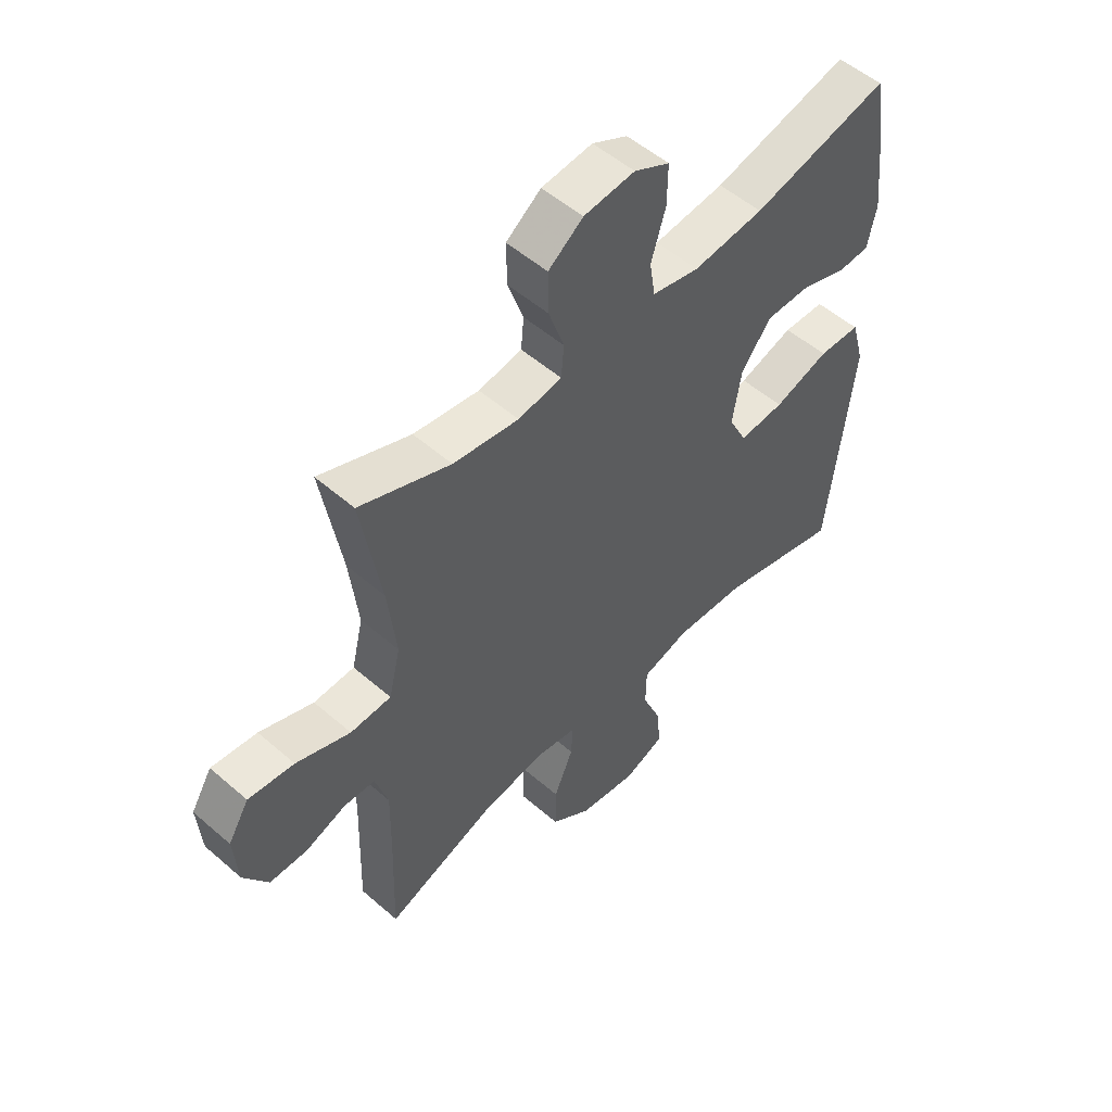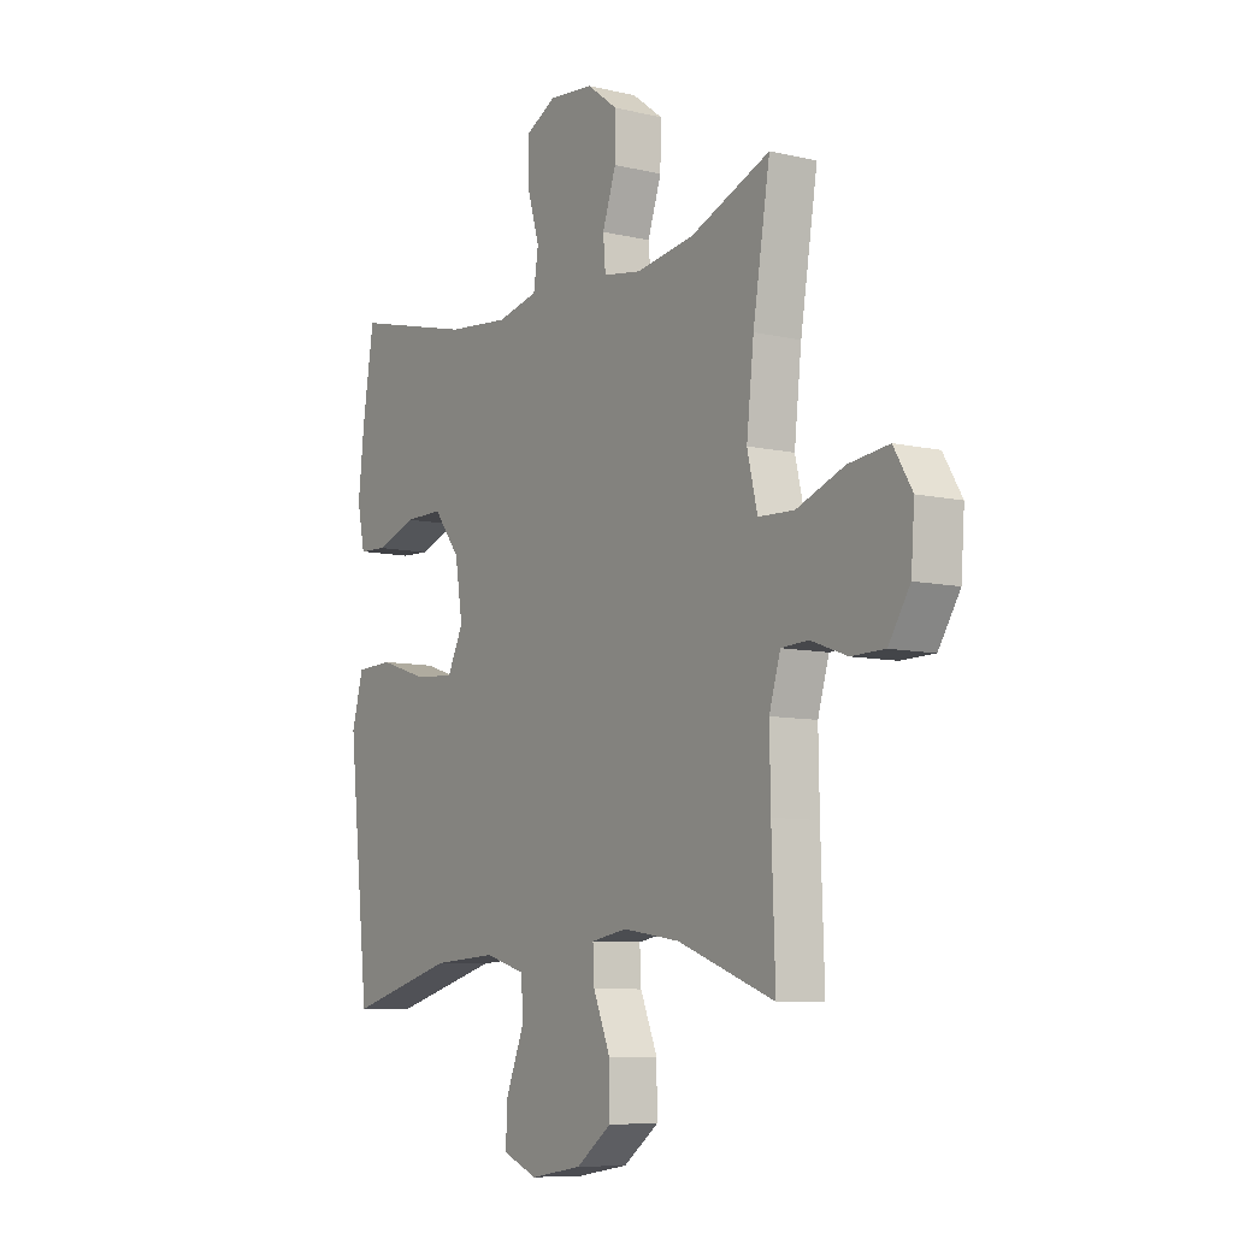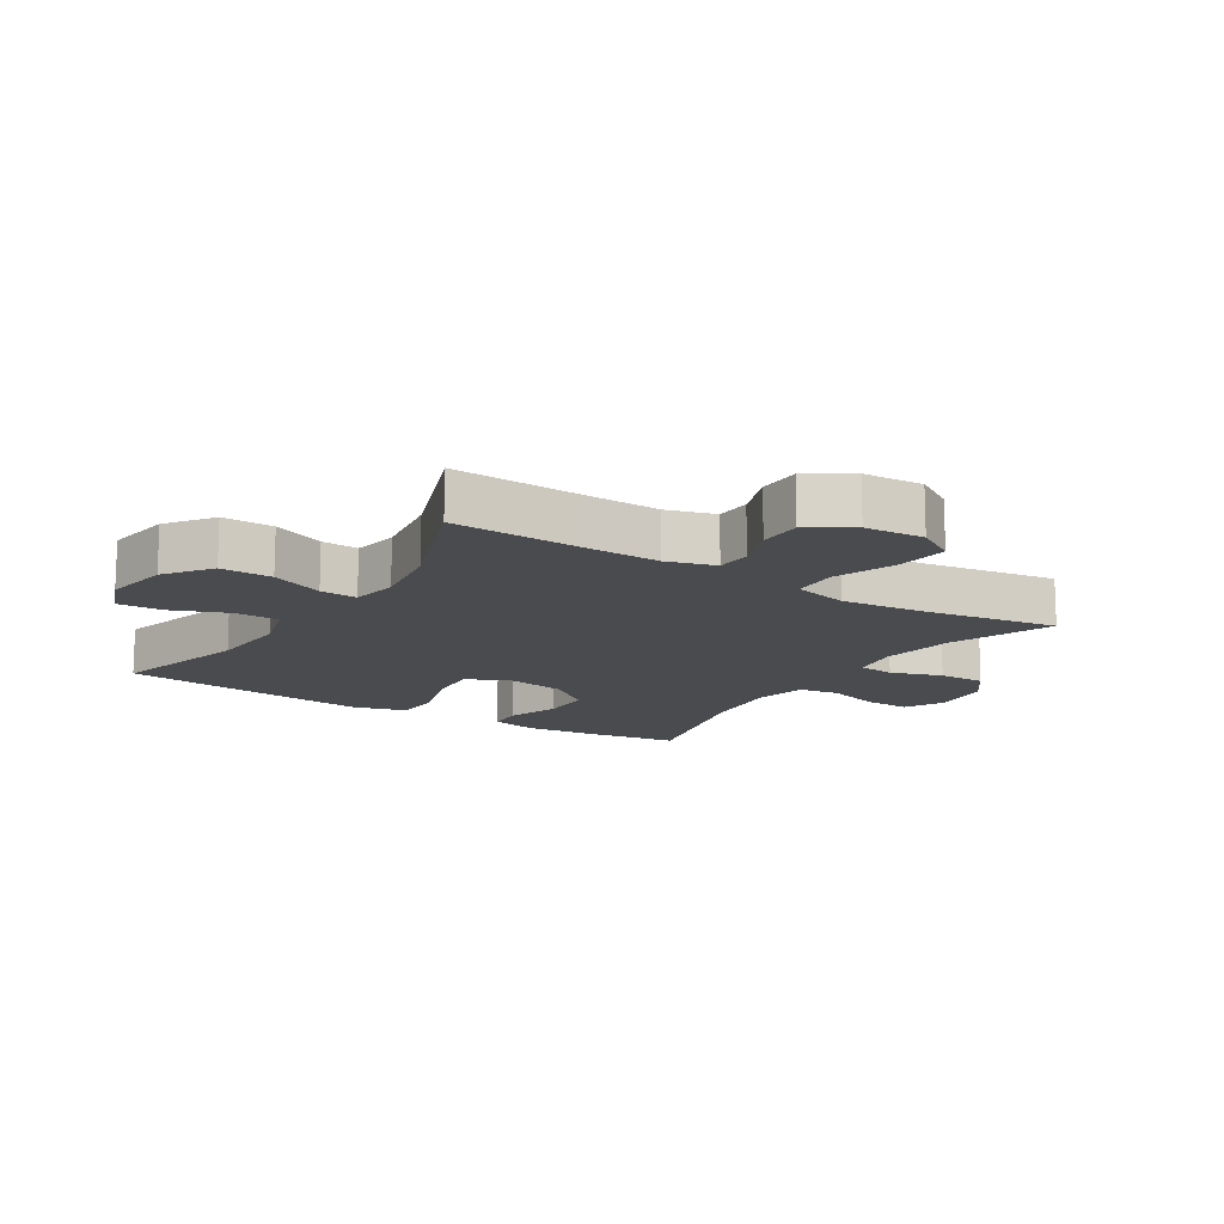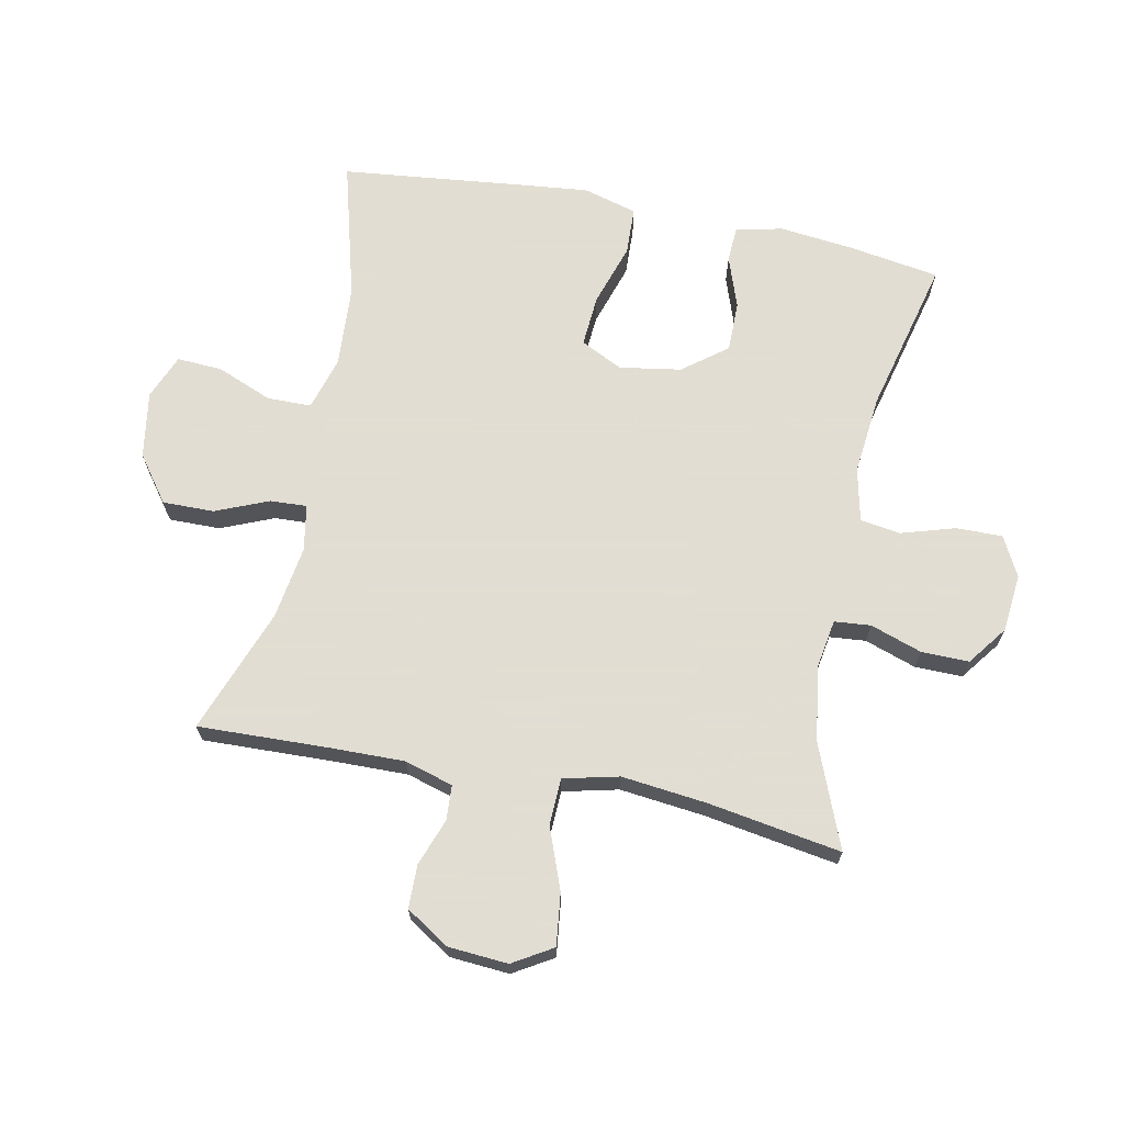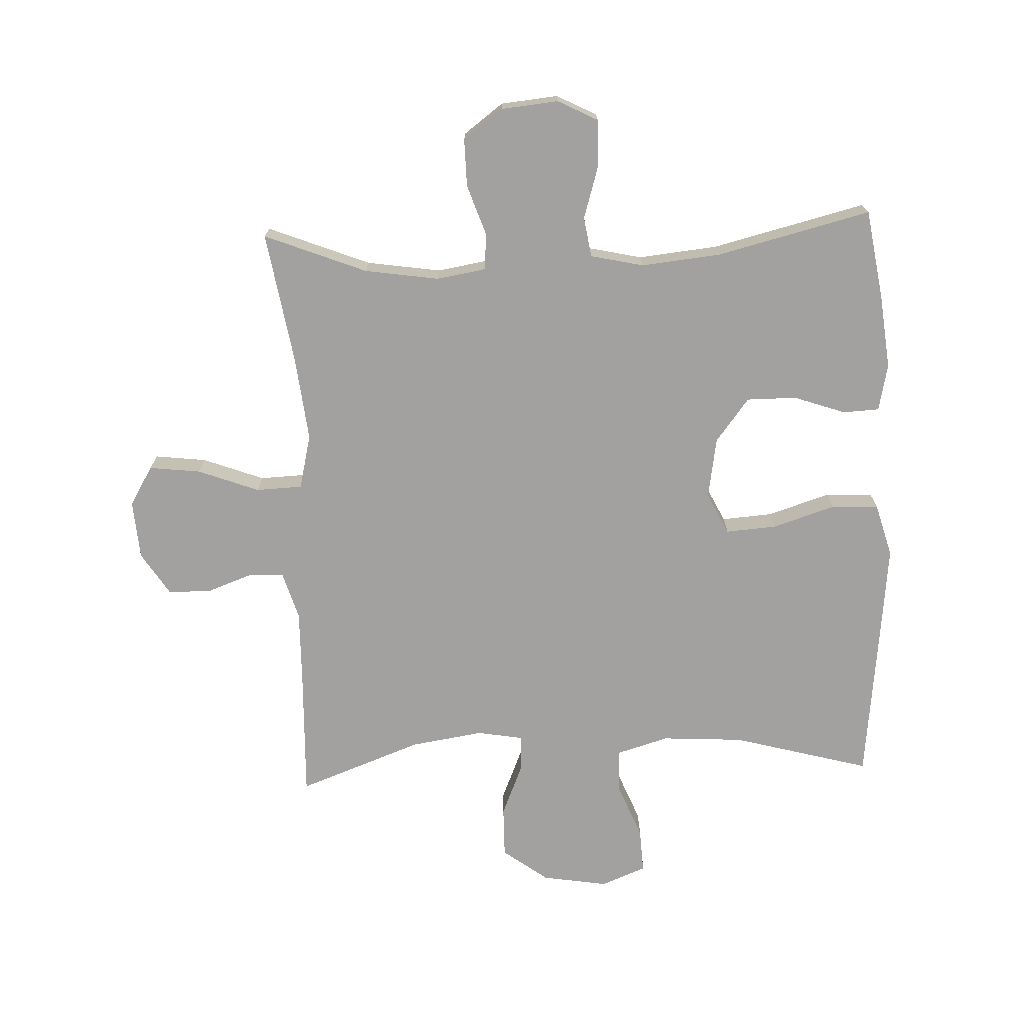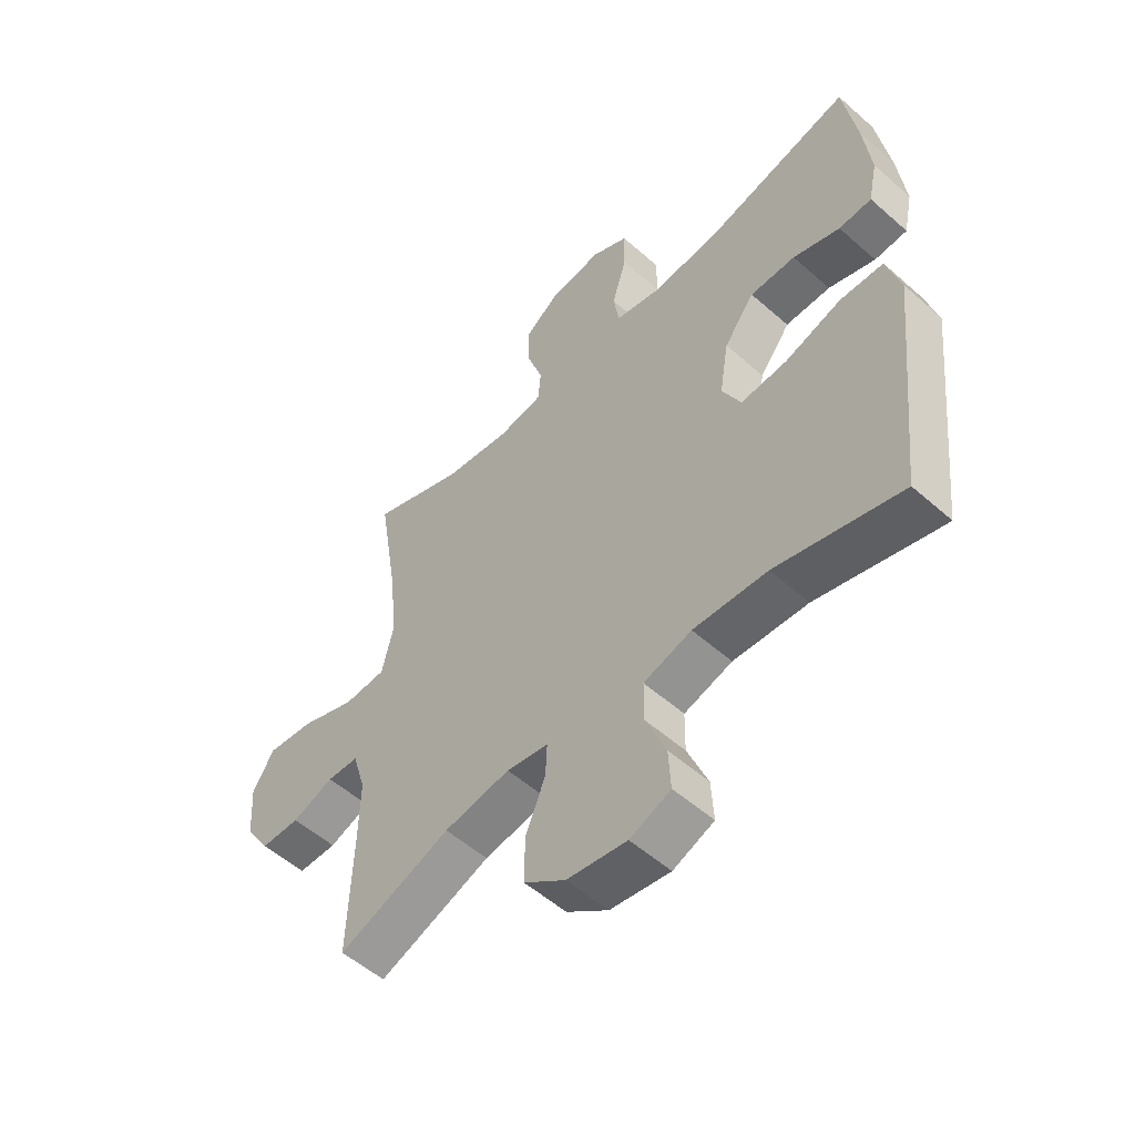
<metadata>
{"format":"obj","ext":"obj","renderer":"f3d","projection":"perspective","resolution":1024,"background":"white","views":[{"elev":53.1,"azim":-47.1,"up":"+Z"},{"elev":-8.2,"azim":-122.7,"up":"+Z"},{"elev":-14.1,"azim":-122.4,"up":"+Y"},{"elev":68.1,"azim":-78.6,"up":"+Y"},{"elev":-72.2,"azim":2.3,"up":"+Y"},{"elev":-54.2,"azim":46.9,"up":"+Z"}]}
</metadata>
<code>
v -0.5 0.07 0.5
v -0.336 0.07 0.435
v -0.217 0.07 0.417
v -0.138 0.07 0.43
v -0.133 0.07 0.488
v -0.161 0.07 0.57
v -0.162 0.07 0.646
v -0.099 0.07 0.693
v -0.007 0.07 0.702
v 0.057 0.07 0.669
v 0.056 0.07 0.595
v 0.03 0.07 0.509
v 0.04 0.07 0.445
v 0.125 0.07 0.426
v 0.253 0.07 0.439
v 0.5 0.07 0.5
v 0.523 0.07 0.355
v 0.536 0.07 0.237
v 0.52 0.07 0.162
v 0.462 0.07 0.159
v 0.379 0.07 0.188
v 0.299 0.07 0.188
v 0.245 0.07 0.118
v 0.229 0.07 0.02
v 0.262 0.07 -0.047
v 0.344 0.07 -0.041
v 0.444 0.07 -0.009
v 0.52 0.07 -0.012
v 0.544 0.07 -0.098
v 0.53 0.07 -0.229
v 0.5 0.07 -0.5
v 0.279 0.07 -0.44
v 0.148 0.07 -0.432
v 0.063 0.07 -0.457
v 0.062 0.07 -0.527
v 0.098 0.07 -0.616
v 0.102 0.07 -0.688
v 0.03 0.07 -0.717
v -0.076 0.07 -0.7
v -0.149 0.07 -0.646
v -0.148 0.07 -0.564
v -0.113 0.07 -0.48
v -0.11 0.07 -0.421
v -0.184 0.07 -0.408
v -0.301 0.07 -0.426
v -0.5 0.07 -0.5
v -0.493 0.07 -0.29
v -0.491 0.07 -0.173
v -0.514 0.07 -0.096
v -0.57 0.07 -0.093
v -0.644 0.07 -0.12
v -0.713 0.07 -0.119
v -0.757 0.07 -0.05
v -0.764 0.07 0.045
v -0.726 0.07 0.108
v -0.643 0.07 0.098
v -0.545 0.07 0.061
v -0.471 0.07 0.064
v -0.45 0.07 0.152
v -0.465 0.07 0.287
v -0.5 0 0.5
v -0.336 0 0.435
v -0.217 0 0.417
v -0.138 0 0.43
v -0.133 0 0.488
v -0.161 0 0.57
v -0.162 0 0.646
v -0.099 0 0.693
v -0.007 0 0.702
v 0.057 0 0.669
v 0.056 0 0.595
v 0.03 0 0.509
v 0.04 0 0.445
v 0.125 0 0.426
v 0.253 0 0.439
v 0.5 0 0.5
v 0.523 0 0.355
v 0.536 0 0.237
v 0.52 0 0.162
v 0.462 0 0.159
v 0.379 0 0.188
v 0.299 0 0.188
v 0.245 0 0.118
v 0.229 0 0.02
v 0.262 0 -0.047
v 0.344 0 -0.041
v 0.444 0 -0.009
v 0.52 0 -0.012
v 0.544 0 -0.098
v 0.53 0 -0.229
v 0.5 0 -0.5
v 0.279 0 -0.44
v 0.148 0 -0.432
v 0.063 0 -0.457
v 0.062 0 -0.527
v 0.098 0 -0.616
v 0.102 0 -0.688
v 0.03 0 -0.717
v -0.076 0 -0.7
v -0.149 0 -0.646
v -0.148 0 -0.564
v -0.113 0 -0.48
v -0.11 0 -0.421
v -0.184 0 -0.408
v -0.301 0 -0.426
v -0.5 0 -0.5
v -0.493 0 -0.29
v -0.491 0 -0.173
v -0.514 0 -0.096
v -0.57 0 -0.093
v -0.644 0 -0.12
v -0.713 0 -0.119
v -0.757 0 -0.05
v -0.764 0 0.045
v -0.726 0 0.108
v -0.643 0 0.098
v -0.545 0 0.061
v -0.471 0 0.064
v -0.45 0 0.152
v -0.465 0 0.287
f 55 56 57
f 54 55 57
f 53 54 57
f 52 53 57
f 51 52 57
f 50 51 57
f 49 50 57 58
f 48 49 58
f 47 48 58 59
f 45 46 47 59
f 40 41 42
f 39 40 42
f 38 39 42
f 37 38 42
f 36 37 42
f 35 36 42
f 34 35 42 43
f 33 34 43
f 30 31 32
f 29 30 32
f 28 29 32
f 27 28 32
f 26 27 32
f 25 26 32 33
f 33 43 44
f 25 33 44
f 24 25 44
f 19 20 21
f 18 19 21
f 17 18 21
f 16 17 21
f 15 16 21
f 14 15 21 22
f 13 14 22 23
f 10 11 12
f 9 10 12
f 8 9 12
f 7 8 12
f 6 7 12
f 5 6 12
f 4 5 12 13
f 45 59 60
f 44 45 60
f 24 44 60
f 23 24 60
f 13 23 60
f 4 13 60
f 3 4 60
f 60 1 2
f 2 3 60
f 117 116 115
f 117 115 114
f 117 114 113
f 117 113 112
f 117 112 111
f 117 111 110
f 118 117 110 109
f 118 109 108
f 119 118 108 107
f 119 107 106 105
f 102 101 100
f 102 100 99
f 102 99 98
f 102 98 97
f 102 97 96
f 102 96 95
f 103 102 95 94
f 103 94 93
f 92 91 90
f 92 90 89
f 92 89 88
f 92 88 87
f 92 87 86
f 93 92 86 85
f 104 103 93
f 104 93 85
f 104 85 84
f 81 80 79
f 81 79 78
f 81 78 77
f 81 77 76
f 81 76 75
f 82 81 75 74
f 83 82 74 73
f 72 71 70
f 72 70 69
f 72 69 68
f 72 68 67
f 72 67 66
f 72 66 65
f 73 72 65 64
f 120 119 105
f 120 105 104
f 120 104 84
f 120 84 83
f 120 83 73
f 120 73 64
f 120 64 63
f 62 61 120
f 120 63 62
f 1 61 62 2
f 2 62 63 3
f 3 63 64 4
f 4 64 65 5
f 5 65 66 6
f 6 66 67 7
f 7 67 68 8
f 8 68 69 9
f 9 69 70 10
f 10 70 71 11
f 11 71 72 12
f 12 72 73 13
f 13 73 74 14
f 14 74 75 15
f 15 75 76 16
f 16 76 77 17
f 17 77 78 18
f 18 78 79 19
f 19 79 80 20
f 20 80 81 21
f 21 81 82 22
f 22 82 83 23
f 23 83 84 24
f 24 84 85 25
f 25 85 86 26
f 26 86 87 27
f 27 87 88 28
f 28 88 89 29
f 29 89 90 30
f 30 90 91 31
f 31 91 92 32
f 32 92 93 33
f 33 93 94 34
f 34 94 95 35
f 35 95 96 36
f 36 96 97 37
f 37 97 98 38
f 38 98 99 39
f 39 99 100 40
f 40 100 101 41
f 41 101 102 42
f 42 102 103 43
f 43 103 104 44
f 44 104 105 45
f 45 105 106 46
f 46 106 107 47
f 47 107 108 48
f 48 108 109 49
f 49 109 110 50
f 50 110 111 51
f 51 111 112 52
f 52 112 113 53
f 53 113 114 54
f 54 114 115 55
f 55 115 116 56
f 56 116 117 57
f 57 117 118 58
f 58 118 119 59
f 59 119 120 60
f 60 120 61 1

</code>
